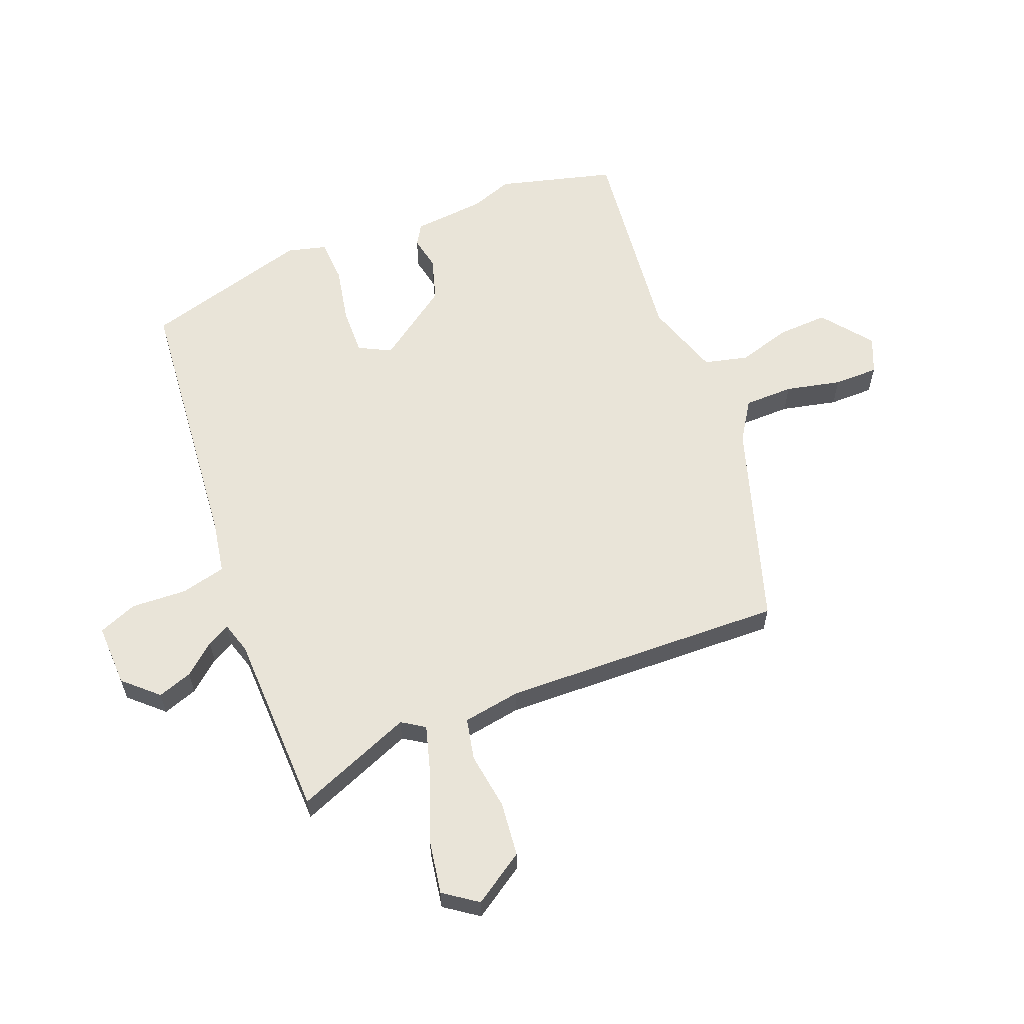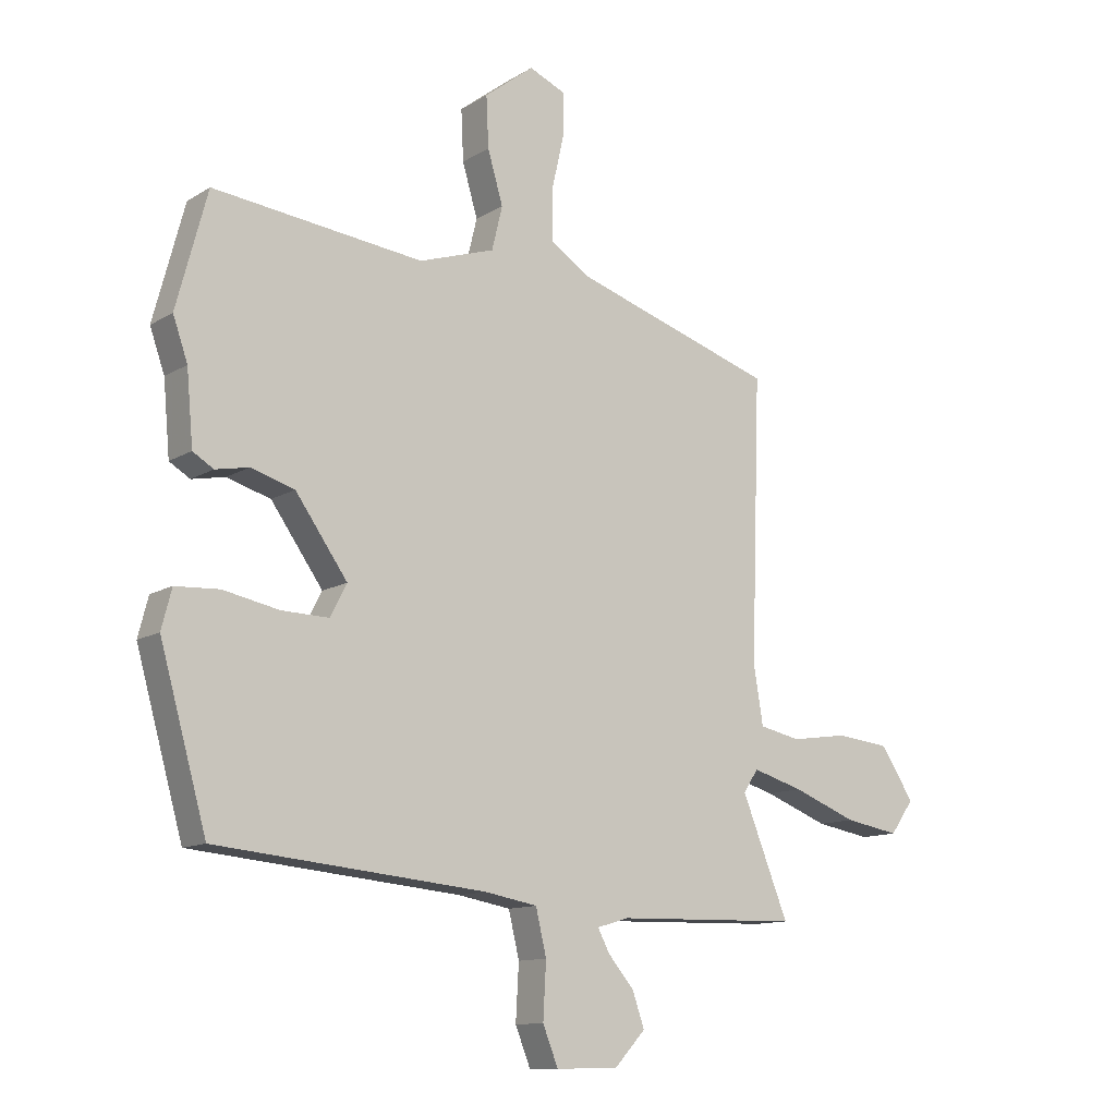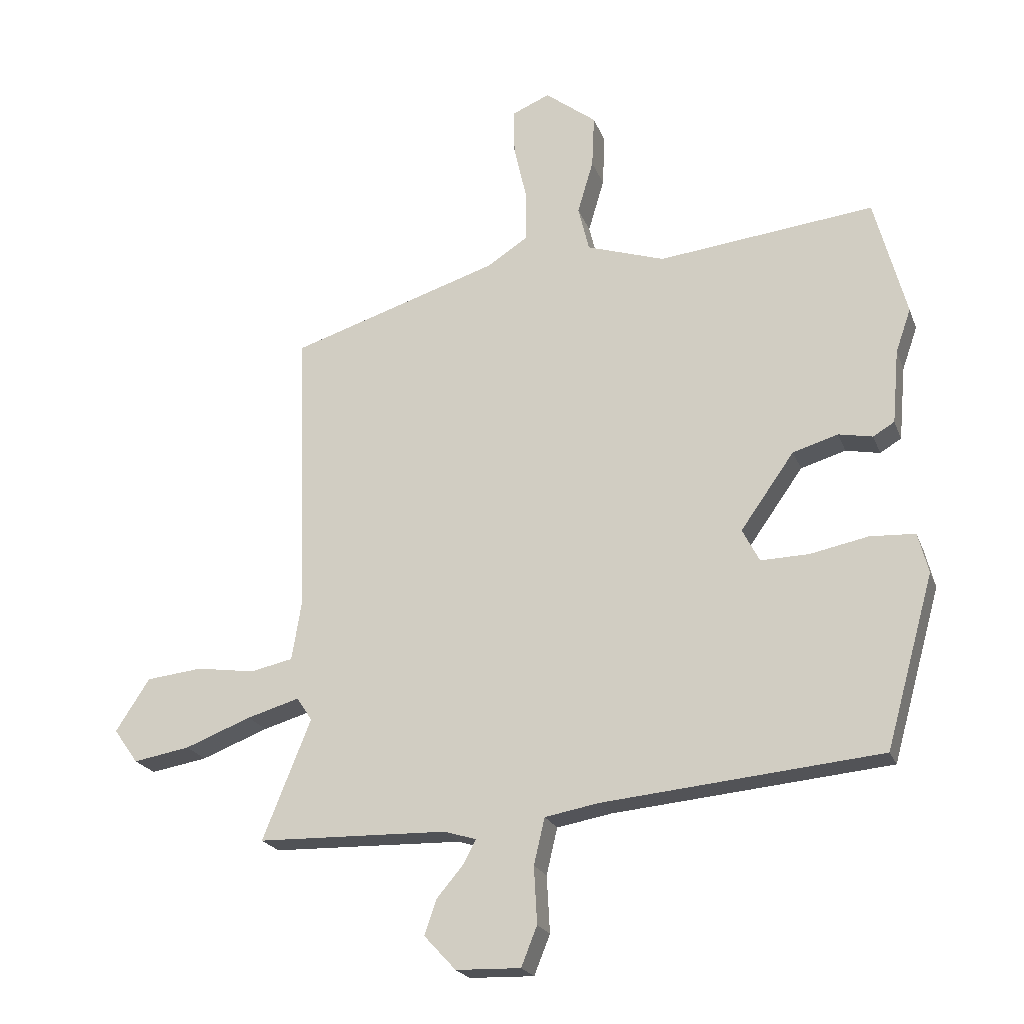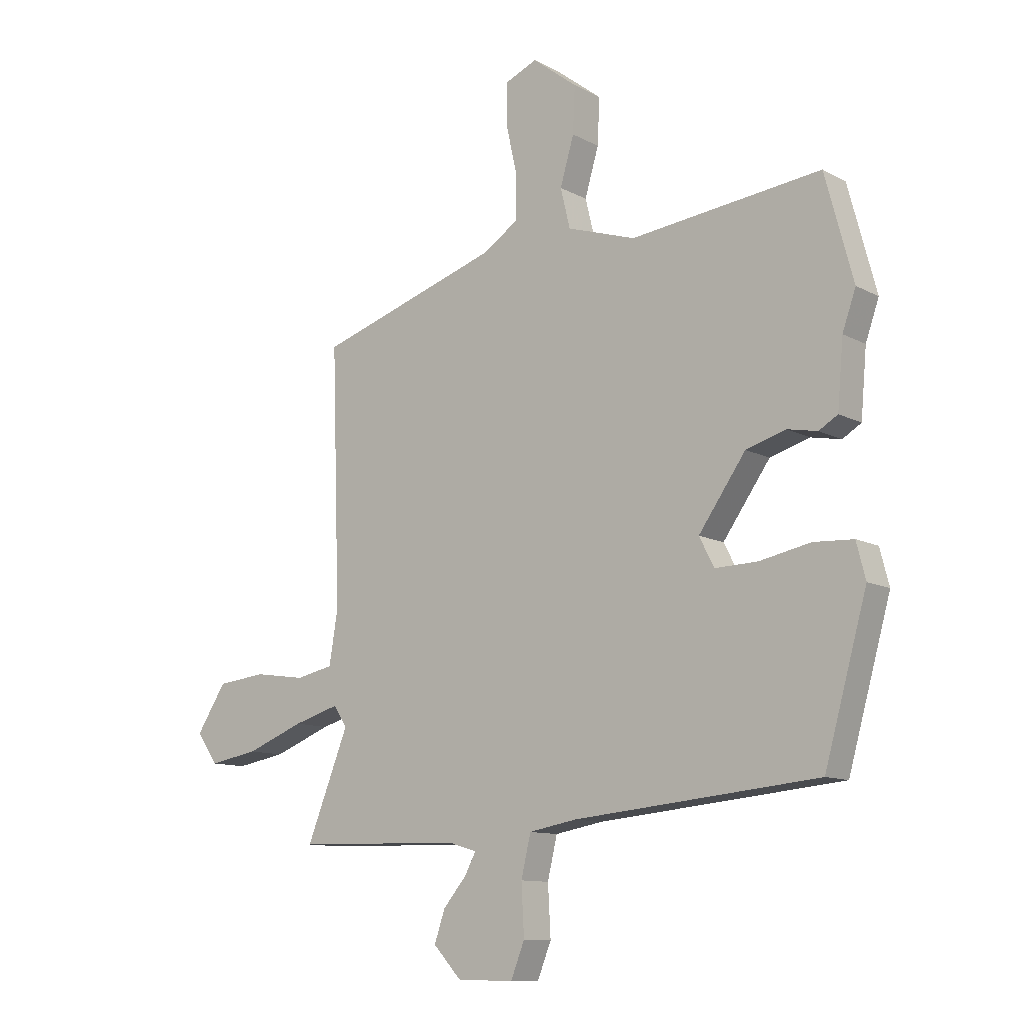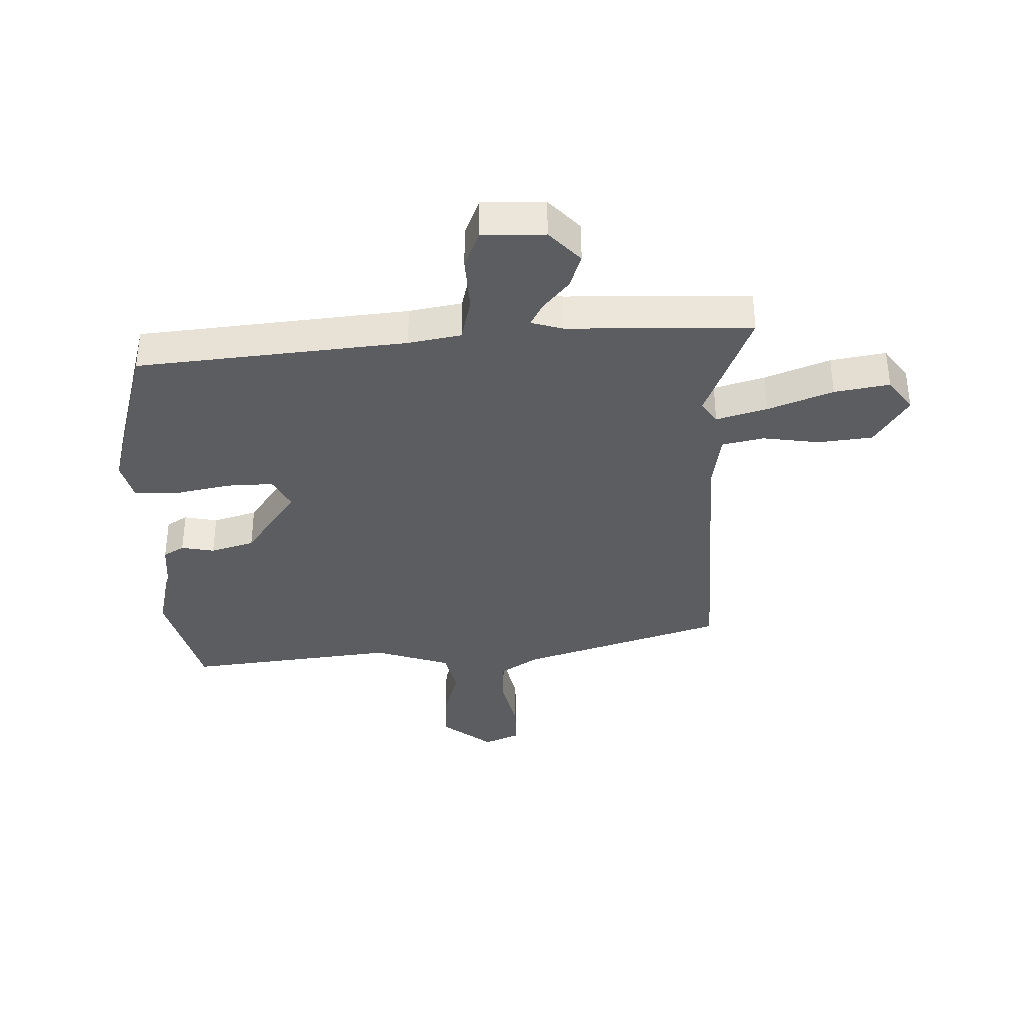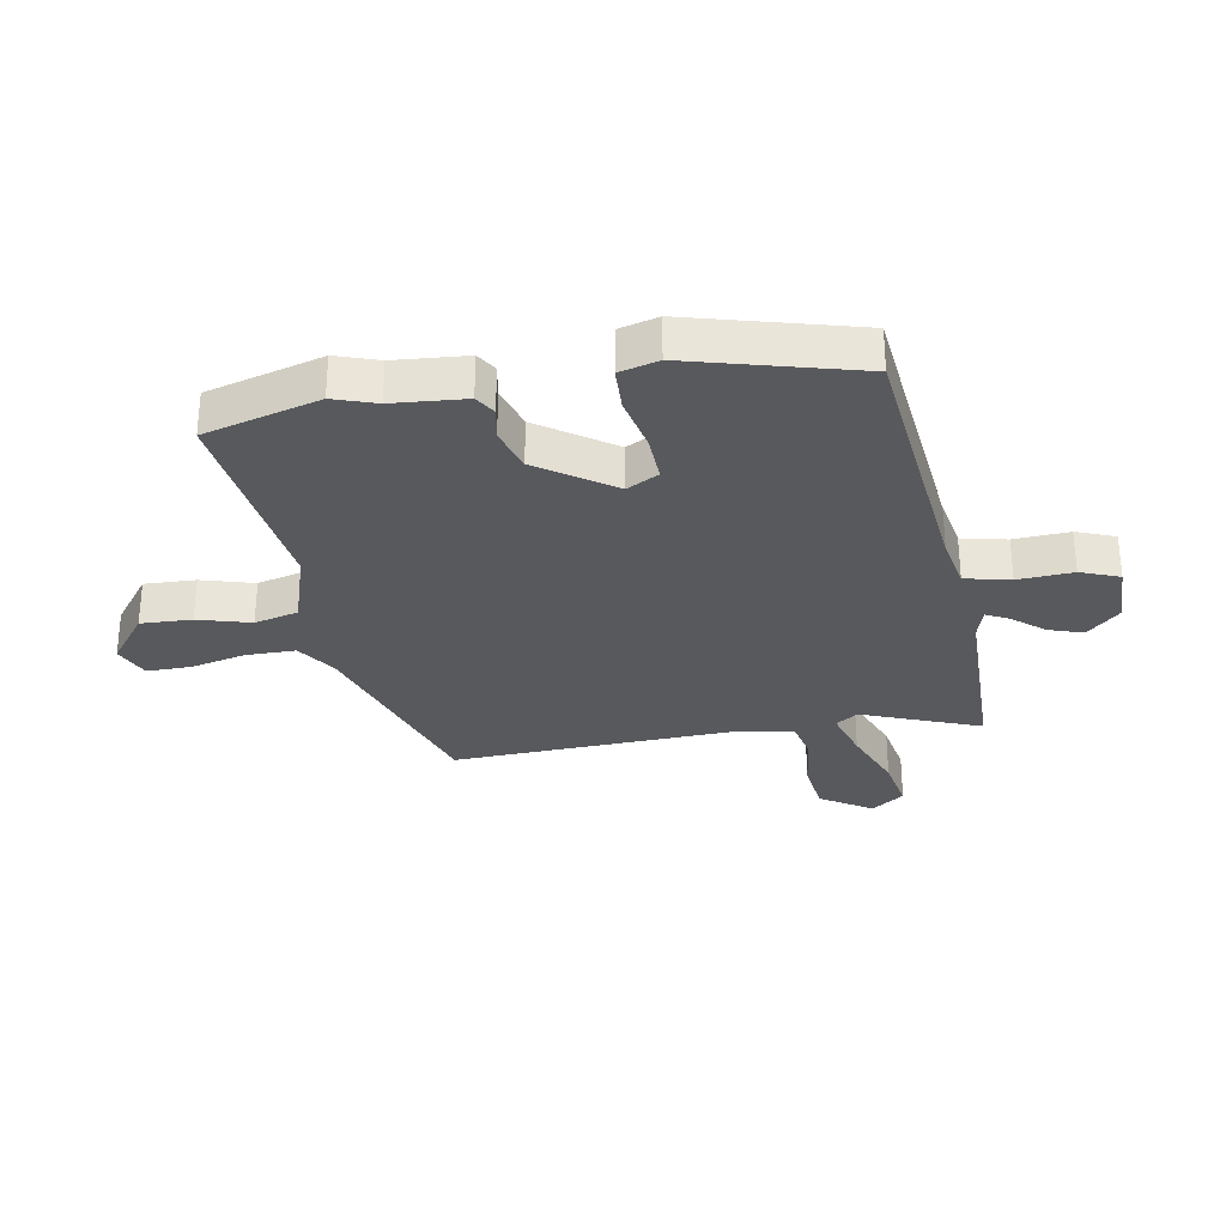
<metadata>
{"format":"obj","ext":"obj","renderer":"f3d","projection":"perspective","resolution":1024,"background":"white","views":[{"elev":60.4,"azim":-111.7,"up":"+Y"},{"elev":-12.0,"azim":144.4,"up":"+Z"},{"elev":-21.5,"azim":17.3,"up":"+Z"},{"elev":-11.2,"azim":38.0,"up":"+Z"},{"elev":-36.5,"azim":-178.1,"up":"+Y"},{"elev":-30.1,"azim":100.6,"up":"+Y"}]}
</metadata>
<code>
v -0.551 0.07 -0.469
v -0.472 0.07 -0.272
v -0.497 0.07 -0.234
v -0.583 0.07 -0.259
v -0.692 0.07 -0.301
v -0.785 0.07 -0.317
v -0.825 0.07 -0.261
v -0.769 0.07 -0.175
v -0.677 0.07 -0.165
v -0.581 0.07 -0.179
v -0.511 0.07 -0.164
v -0.495 0.07 -0.066
v -0.511 0.07 0.407
v -0.168 0.07 0.516
v -0.102 0.07 0.559
v -0.101 0.07 0.642
v -0.122 0.07 0.735
v -0.122 0.07 0.81
v -0.061 0.07 0.836
v 0.023 0.07 0.771
v 0.019 0.07 0.685
v -0.007 0.07 0.597
v 0.011 0.07 0.523
v 0.139 0.07 0.481
v 0.494 0.07 0.521
v 0.546 0.07 0.326
v 0.521 0.07 0.255
v 0.51 0.07 0.133
v 0.475 0.07 0.112
v 0.419 0.07 0.123
v 0.345 0.07 0.101
v 0.257 0.07 -0.023
v 0.285 0.07 -0.077
v 0.364 0.07 -0.075
v 0.459 0.07 -0.056
v 0.533 0.07 -0.06
v 0.55 0.07 -0.126
v 0.471 0.07 -0.407
v 0.016 0.07 -0.45
v -0.073 0.07 -0.466
v -0.091 0.07 -0.542
v -0.086 0.07 -0.635
v -0.112 0.07 -0.7
v -0.218 0.07 -0.697
v -0.27 0.07 -0.641
v -0.25 0.07 -0.583
v -0.206 0.07 -0.531
v -0.186 0.07 -0.493
v -0.239 0.07 -0.477
v -0.551 0 -0.469
v -0.472 0 -0.272
v -0.497 0 -0.234
v -0.583 0 -0.259
v -0.692 0 -0.301
v -0.785 0 -0.317
v -0.825 0 -0.261
v -0.769 0 -0.175
v -0.677 0 -0.165
v -0.581 0 -0.179
v -0.511 0 -0.164
v -0.495 0 -0.066
v -0.511 0 0.407
v -0.168 0 0.516
v -0.102 0 0.559
v -0.101 0 0.642
v -0.122 0 0.735
v -0.122 0 0.81
v -0.061 0 0.836
v 0.023 0 0.771
v 0.019 0 0.685
v -0.007 0 0.597
v 0.011 0 0.523
v 0.139 0 0.481
v 0.494 0 0.521
v 0.546 0 0.326
v 0.521 0 0.255
v 0.51 0 0.133
v 0.475 0 0.112
v 0.419 0 0.123
v 0.345 0 0.101
v 0.257 0 -0.023
v 0.285 0 -0.077
v 0.364 0 -0.075
v 0.459 0 -0.056
v 0.533 0 -0.06
v 0.55 0 -0.126
v 0.471 0 -0.407
v 0.016 0 -0.45
v -0.073 0 -0.466
v -0.091 0 -0.542
v -0.086 0 -0.635
v -0.112 0 -0.7
v -0.218 0 -0.697
v -0.27 0 -0.641
v -0.25 0 -0.583
v -0.206 0 -0.531
v -0.186 0 -0.493
v -0.239 0 -0.477
f 45 46 47
f 44 45 47
f 43 44 47
f 42 43 47
f 41 42 47
f 40 41 47 48
f 37 38 39
f 36 37 39
f 35 36 39
f 34 35 39
f 33 34 39 40
f 40 48 49
f 33 40 49
f 32 33 49
f 27 28 29 30
f 27 30 31
f 26 27 31
f 25 26 31
f 24 25 31
f 49 1 2
f 32 49 2
f 31 32 2
f 24 31 2
f 23 24 2
f 20 21 22
f 19 20 22
f 18 19 22
f 17 18 22
f 16 17 22
f 12 13 14
f 11 12 14 15
f 8 9 10
f 7 8 10
f 6 7 10
f 5 6 10
f 4 5 10
f 3 4 10 11
f 2 3 11 15
f 15 16 22 23
f 2 15 23
f 96 95 94
f 96 94 93
f 96 93 92
f 96 92 91
f 96 91 90
f 97 96 90 89
f 88 87 86
f 88 86 85
f 88 85 84
f 88 84 83
f 89 88 83 82
f 98 97 89
f 98 89 82
f 98 82 81
f 79 78 77 76
f 80 79 76
f 80 76 75
f 80 75 74
f 80 74 73
f 51 50 98
f 51 98 81
f 51 81 80
f 51 80 73
f 51 73 72
f 71 70 69
f 71 69 68
f 71 68 67
f 71 67 66
f 71 66 65
f 63 62 61
f 64 63 61 60
f 59 58 57
f 59 57 56
f 59 56 55
f 59 55 54
f 59 54 53
f 60 59 53 52
f 64 60 52 51
f 72 71 65 64
f 72 64 51
f 1 50 51 2
f 2 51 52 3
f 3 52 53 4
f 4 53 54 5
f 5 54 55 6
f 6 55 56 7
f 7 56 57 8
f 8 57 58 9
f 9 58 59 10
f 10 59 60 11
f 11 60 61 12
f 12 61 62 13
f 13 62 63 14
f 14 63 64 15
f 15 64 65 16
f 16 65 66 17
f 17 66 67 18
f 18 67 68 19
f 19 68 69 20
f 20 69 70 21
f 21 70 71 22
f 22 71 72 23
f 23 72 73 24
f 24 73 74 25
f 25 74 75 26
f 26 75 76 27
f 27 76 77 28
f 28 77 78 29
f 29 78 79 30
f 30 79 80 31
f 31 80 81 32
f 32 81 82 33
f 33 82 83 34
f 34 83 84 35
f 35 84 85 36
f 36 85 86 37
f 37 86 87 38
f 38 87 88 39
f 39 88 89 40
f 40 89 90 41
f 41 90 91 42
f 42 91 92 43
f 43 92 93 44
f 44 93 94 45
f 45 94 95 46
f 46 95 96 47
f 47 96 97 48
f 48 97 98 49
f 49 98 50 1

</code>
